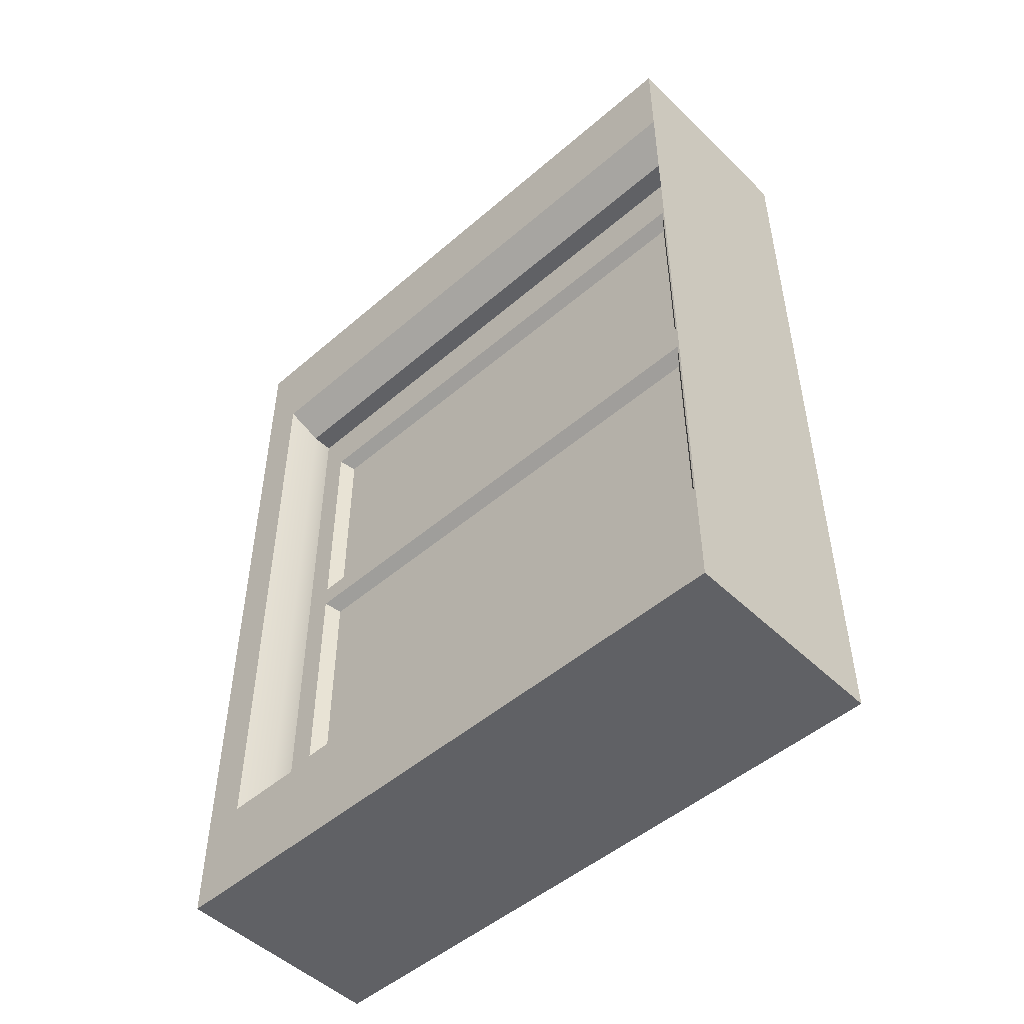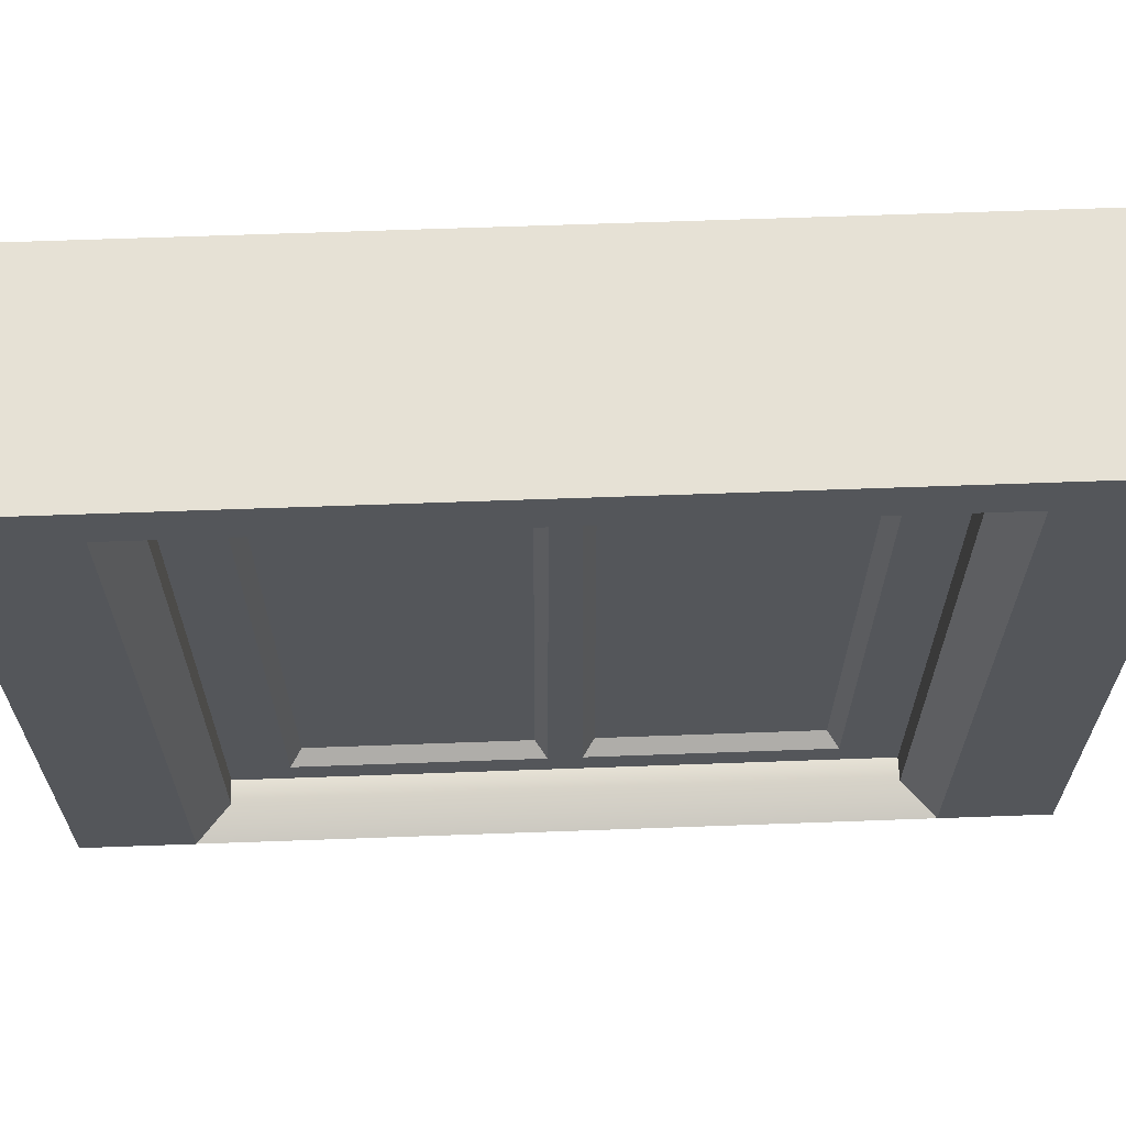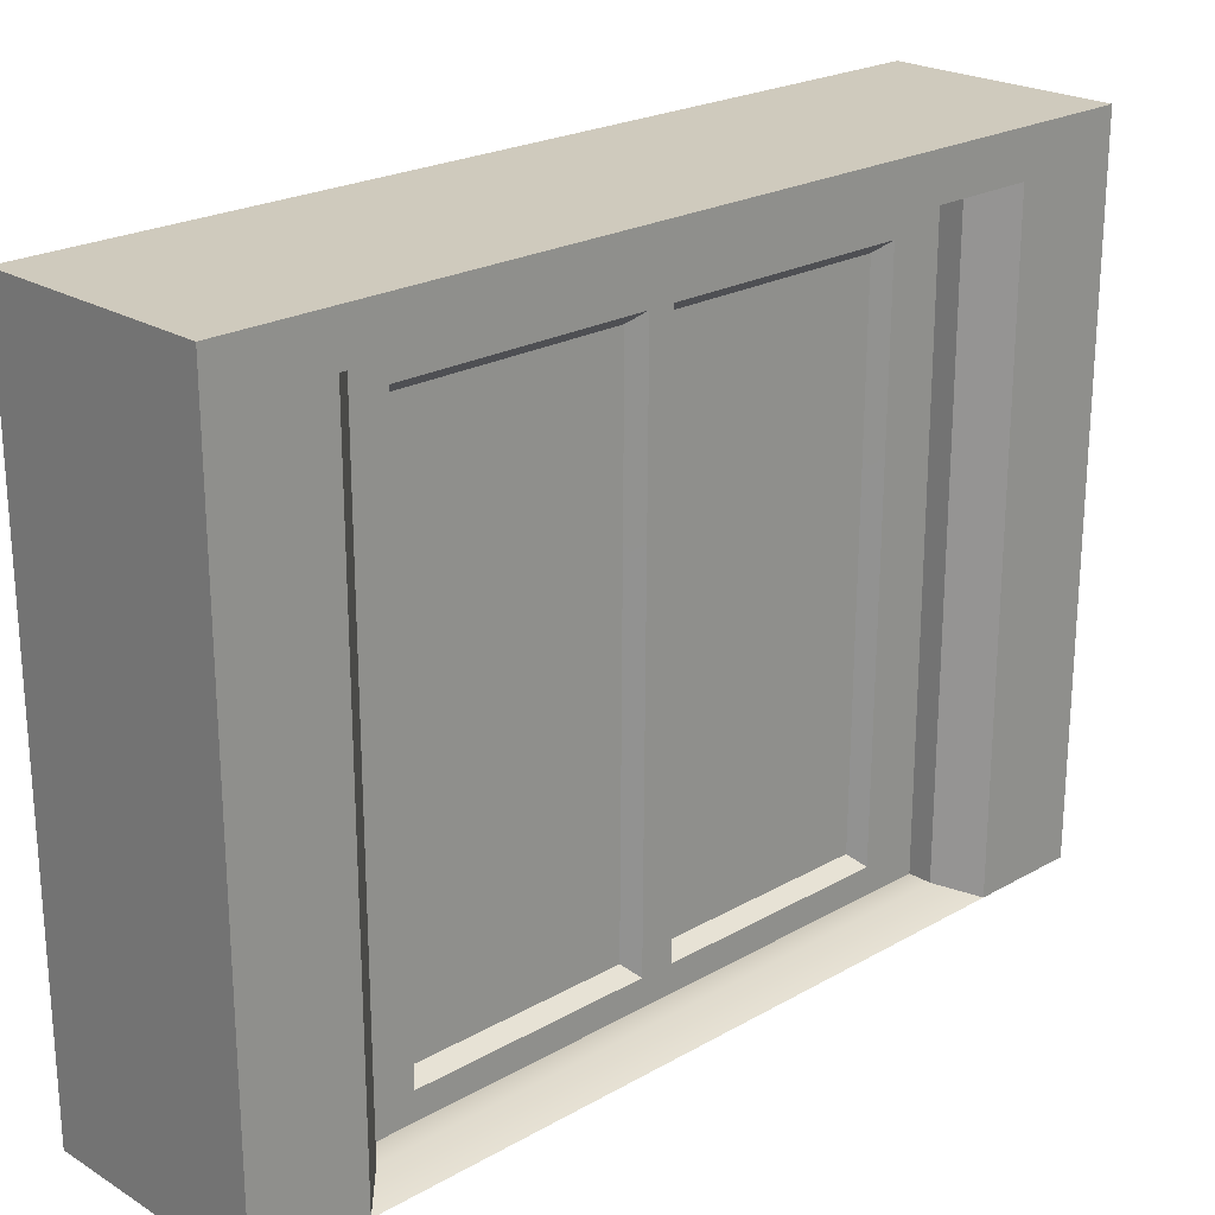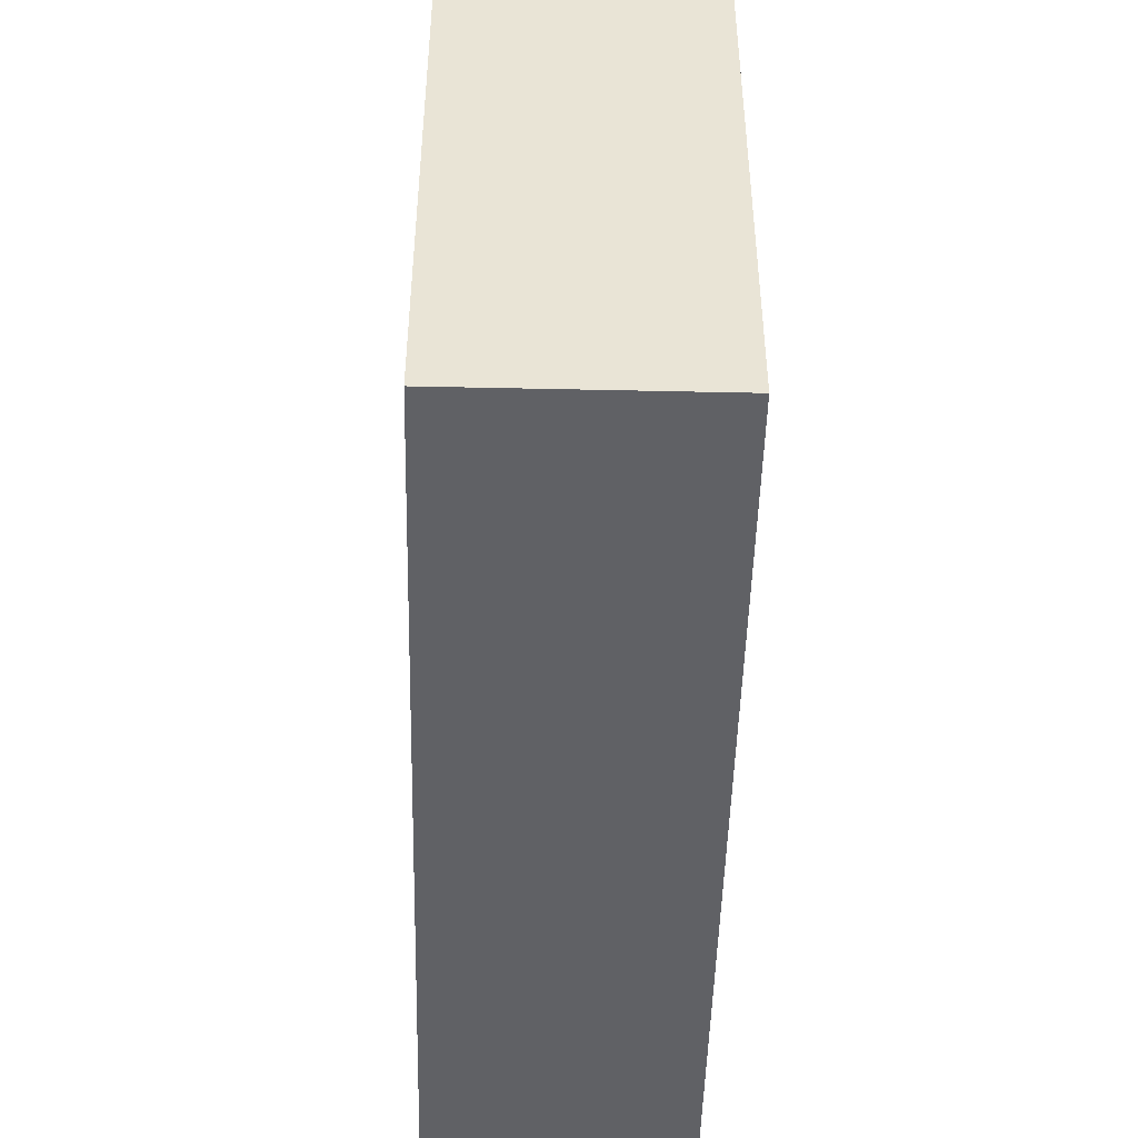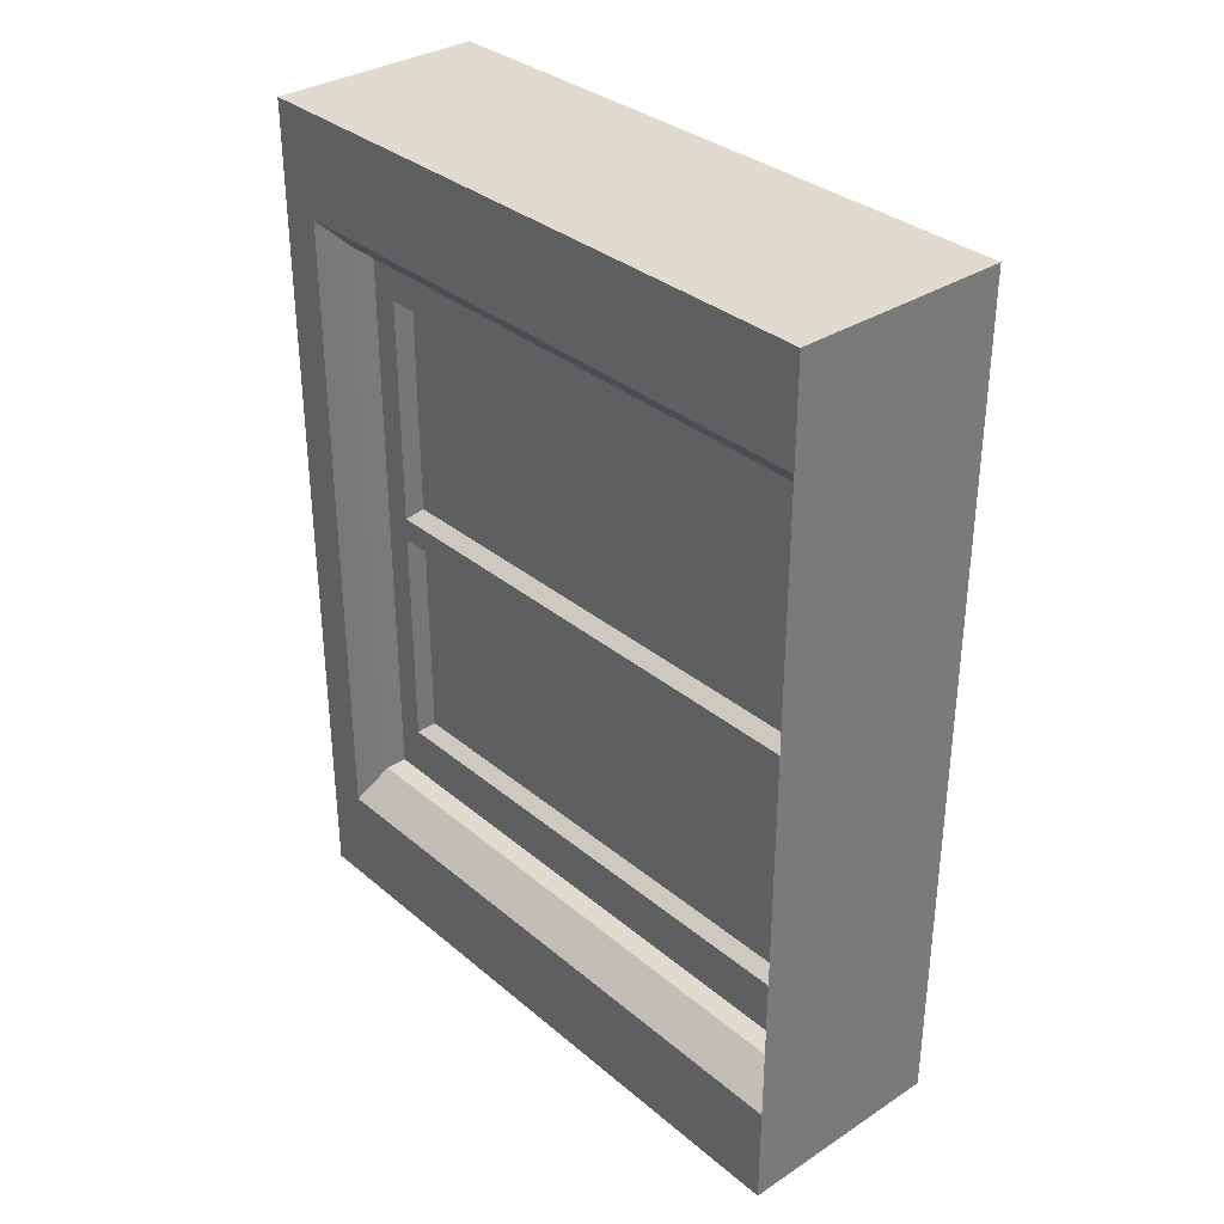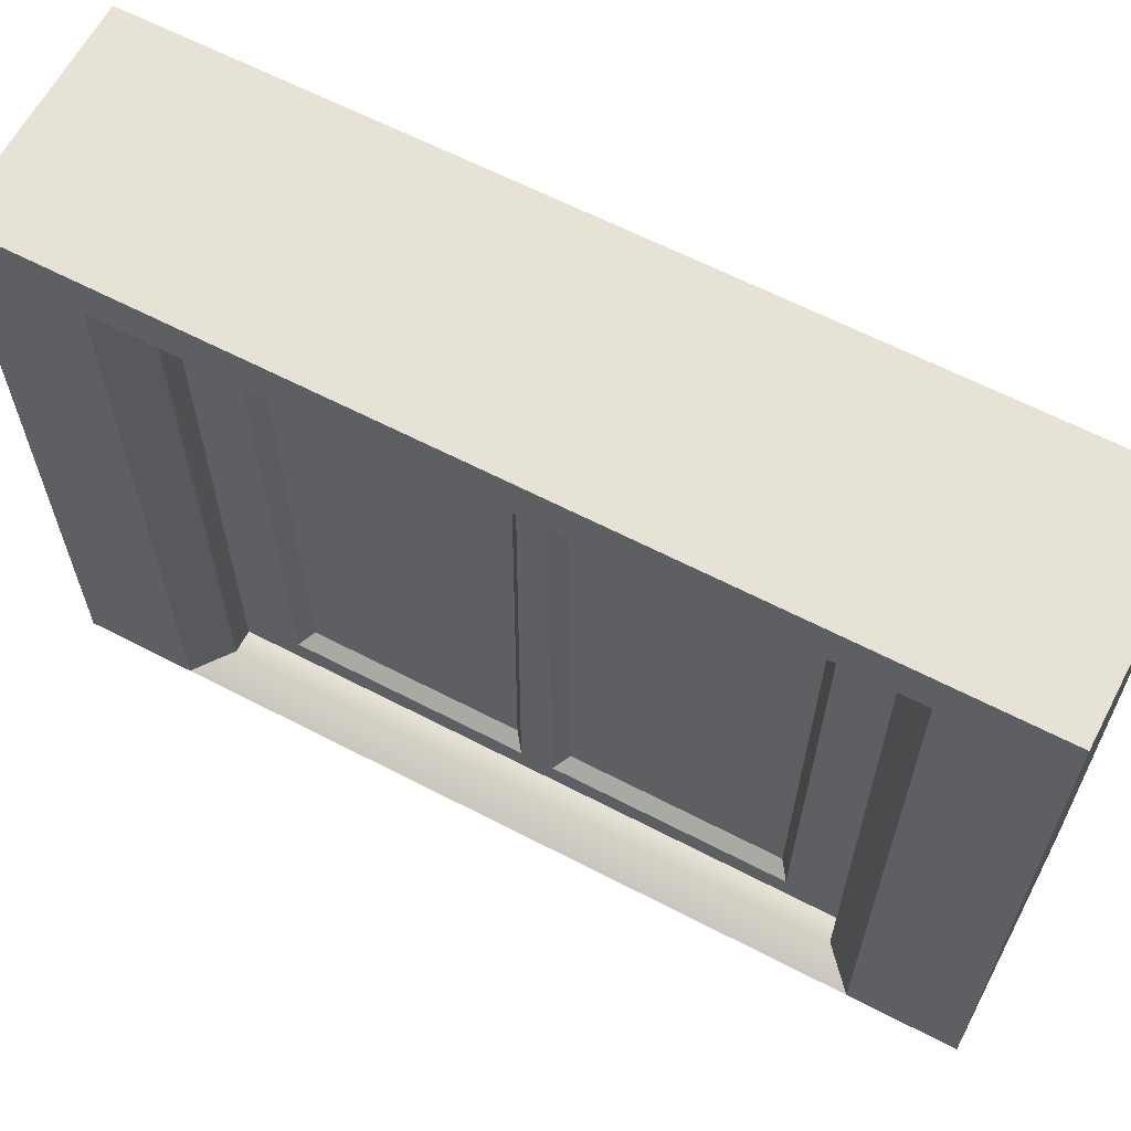
<metadata>
{"format":"obj","ext":"obj","renderer":"f3d","projection":"perspective","resolution":1024,"background":"white","views":[{"elev":-49.6,"azim":-46.5,"up":"+Z"},{"elev":64.3,"azim":-92.1,"up":"+Y"},{"elev":22.8,"azim":46.0,"up":"+Y"},{"elev":-48.2,"azim":-1.4,"up":"+Y"},{"elev":33.5,"azim":-41.4,"up":"+Z"},{"elev":63.1,"azim":-62.3,"up":"+Y"}]}
</metadata>
<code>
o frame
v 0.5 3 -2
v 0.5 0 -2
v 0.5 0 2
v 0.5 3 2
v 0.25 0.0625 1.375
v 0.25 2.75 1.375
v 0.25 0.0625 -1.375
v 0.25 2.75 -1.375
v 0.3533 0.0625 1.375
v 0.5 0 1.522
v 0.5 2.804 1.522
v 0.3533 2.75 1.375
v 0.3533 0.0625 -1.375
v 0.5 0 -1.522
v 0.5 2.804 -1.522
v 0.3533 2.75 -1.375
v 0.25 0.0125 1.5
v 0.25 2.812 1.5
v 0.25 0.0125 -1.5
v 0.25 2.812 -1.5
v -0.5 3 -2
v -0.5 0 -2
v -0.5 0 2
v -0.5 3 2
v -0.25 0.0625 1.375
v -0.25 2.75 1.375
v -0.25 0.0625 -1.375
v -0.25 2.75 -1.375
v -0.3533 0.0625 1.375
v -0.5 0 1.522
v -0.5 2.804 1.522
v -0.3533 2.75 1.375
v -0.3533 0.0625 -1.375
v -0.5 0 -1.522
v -0.5 2.804 -1.522
v -0.3533 2.75 -1.375
v -0.25 0.0125 1.5
v -0.25 2.812 1.5
v -0.25 0.0125 -1.5
v -0.25 2.812 -1.5
f 11 3 10
f 14 10 30
f 5 13 7
f 6 9 5
f 7 16 8
f 8 12 6
f 15 2 1
f 15 4 11
f 8 19 7
f 6 17 18
f 7 17 5
f 13 15 16
f 14 9 10
f 11 16 15
f 11 9 12
f 37 18 17
f 38 20 18
f 39 17 19
f 6 20 8
f 22 1 2
f 21 4 1
f 23 31 30
f 33 25 27
f 29 26 25
f 36 27 28
f 32 28 26
f 35 22 34
f 24 35 31
f 39 28 27
f 26 37 25
f 37 27 25
f 35 33 36
f 29 34 30
f 36 31 35
f 31 29 30
f 40 26 28
f 3 24 23
f 40 19 20
f 11 4 3
f 10 3 23
f 30 34 14
f 34 22 14
f 10 23 30
f 22 2 14
f 5 9 13
f 6 12 9
f 7 13 16
f 8 16 12
f 15 14 2
f 15 1 4
f 8 20 19
f 6 5 17
f 7 19 17
f 13 14 15
f 14 13 9
f 11 12 16
f 11 10 9
f 37 38 18
f 38 40 20
f 39 37 17
f 6 18 20
f 22 21 1
f 21 24 4
f 23 24 31
f 33 29 25
f 29 32 26
f 36 33 27
f 32 36 28
f 35 21 22
f 24 21 35
f 39 40 28
f 26 38 37
f 37 39 27
f 35 34 33
f 29 33 34
f 36 32 31
f 31 32 29
f 40 38 26
f 3 4 24
f 40 39 19
o door
v 0.25 0.184 -1.121
v 0.25 2.622 -1.138
v 0.25 2.622 -0.05524
v 0.25 0.184 -0.07204
v 0.25 0.0125 -1.5
v 0.25 2.812 -1.5
v 0.1875 0.234 -1.071
v 0.1875 2.572 -1.088
v 0.1875 0.234 -0.1219
v 0.1875 2.572 -0.1054
v 0.25 0.0125 -0.07204
v 0.25 2.812 -0.05524
v -0.25 0.184 -1.121
v -0.25 2.622 -1.138
v -0.25 2.622 -0.05524
v -0.25 0.184 -0.07204
v -0.25 0.0125 -1.5
v -0.25 2.812 -1.5
v -0.1875 0.234 -1.071
v -0.1875 2.572 -1.088
v -0.1875 0.234 -0.1219
v -0.1875 2.572 -0.1054
v -0.25 0.0125 -0.07204
v -0.25 2.812 -0.05524
v 0.25 0.184 1.121
v 0.25 2.622 1.138
v 0.25 2.622 0.05524
v 0.25 0.184 0.07204
v 0.25 0.0125 1.5
v 0.25 2.812 1.5
v 0.1875 0.234 1.071
v 0.1875 2.572 1.088
v 0.1875 0.234 0.1219
v 0.1875 2.572 0.1054
v 0.25 0.0125 0.07204
v 0.25 2.812 0.05524
v -0.25 0.184 1.121
v -0.25 2.622 1.138
v -0.25 2.622 0.05524
v -0.25 0.184 0.07204
v -0.25 0.0125 1.5
v -0.25 2.812 1.5
v -0.1875 0.234 1.071
v -0.1875 2.572 1.088
v -0.1875 0.234 0.1219
v -0.1875 2.572 0.1054
v -0.25 0.0125 0.07204
v -0.25 2.812 0.05524
f 42 45 46
f 58 45 57
f 42 52 43
f 50 47 48
f 41 48 47
f 50 42 43
f 41 49 44
f 44 50 43
f 41 51 45
f 69 82 81
f 64 88 76
f 54 57 53
f 44 43 67
f 64 54 55
f 59 62 60
f 53 60 54
f 54 62 55
f 61 53 56
f 62 56 55
f 53 63 56
f 79 64 55
f 66 69 65
f 76 66 67
f 71 74 72
f 65 72 66
f 66 74 67
f 73 65 68
f 74 68 67
f 65 75 68
f 78 81 82
f 78 88 79
f 86 83 84
f 77 84 83
f 86 78 79
f 77 85 80
f 80 86 79
f 77 87 81
f 51 75 87
f 42 41 45
f 58 46 45
f 42 46 52
f 50 49 47
f 41 42 48
f 50 48 42
f 41 47 49
f 44 49 50
f 41 44 51
f 69 70 82
f 88 82 70
f 76 52 64
f 52 46 64
f 88 70 76
f 46 58 64
f 54 58 57
f 43 52 76
f 67 68 44
f 68 75 51
f 43 76 67
f 51 44 68
f 64 58 54
f 59 61 62
f 53 59 60
f 54 60 62
f 61 59 53
f 62 61 56
f 53 57 63
f 56 63 87
f 87 80 56
f 80 79 55
f 79 88 64
f 55 56 80
f 66 70 69
f 76 70 66
f 71 73 74
f 65 71 72
f 66 72 74
f 73 71 65
f 74 73 68
f 65 69 75
f 78 77 81
f 78 82 88
f 86 85 83
f 77 78 84
f 86 84 78
f 77 83 85
f 80 85 86
f 77 80 87
f 75 69 81
f 87 63 51
f 63 57 51
f 75 81 87
f 57 45 51

</code>
